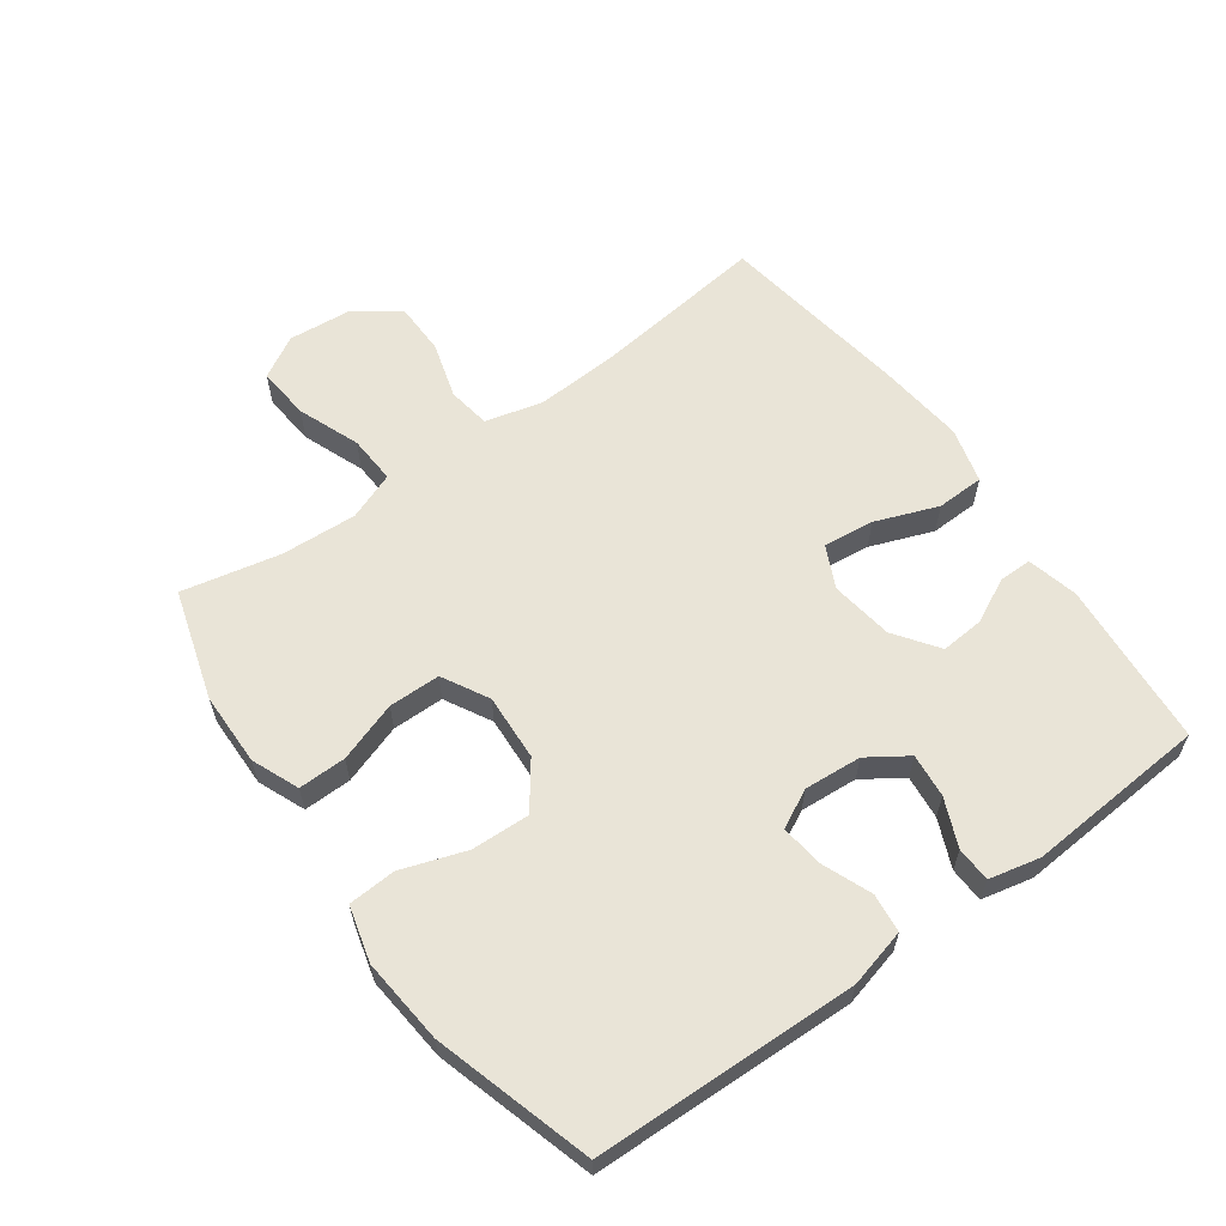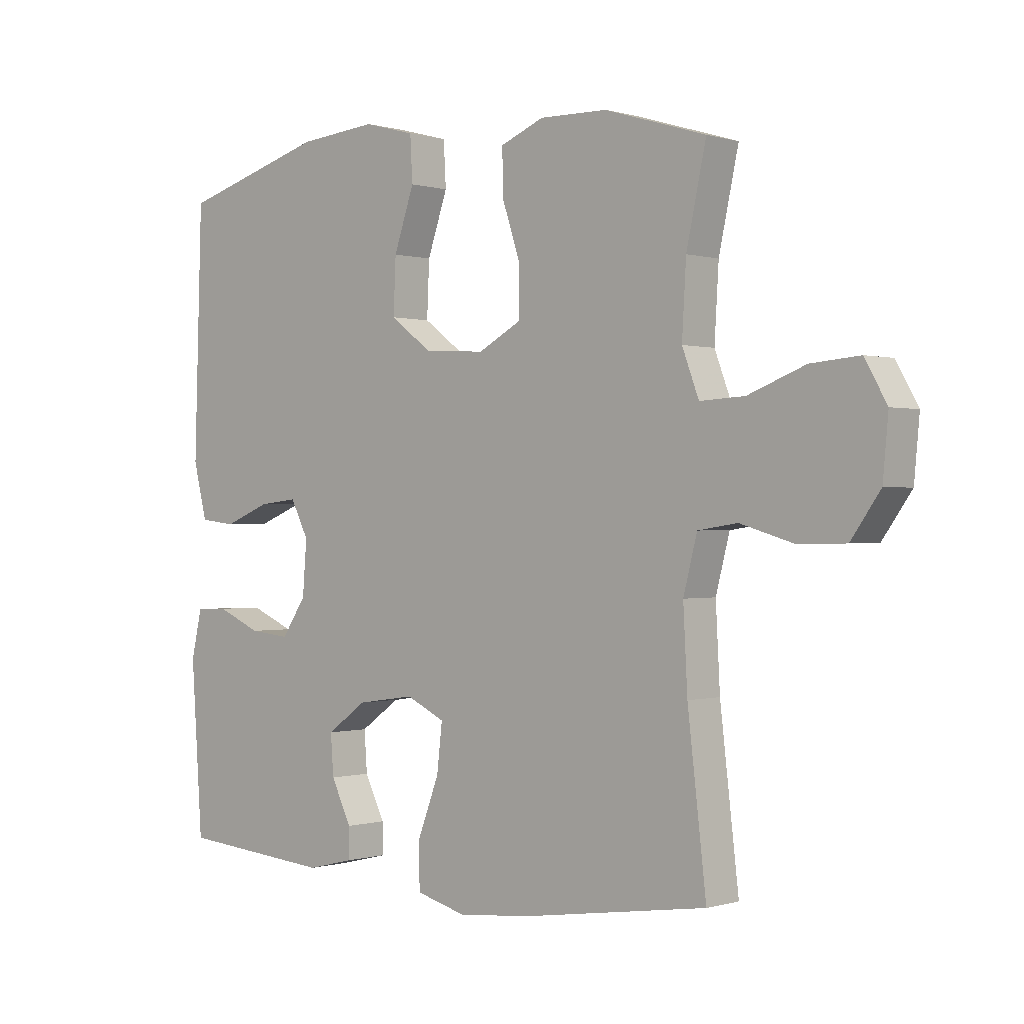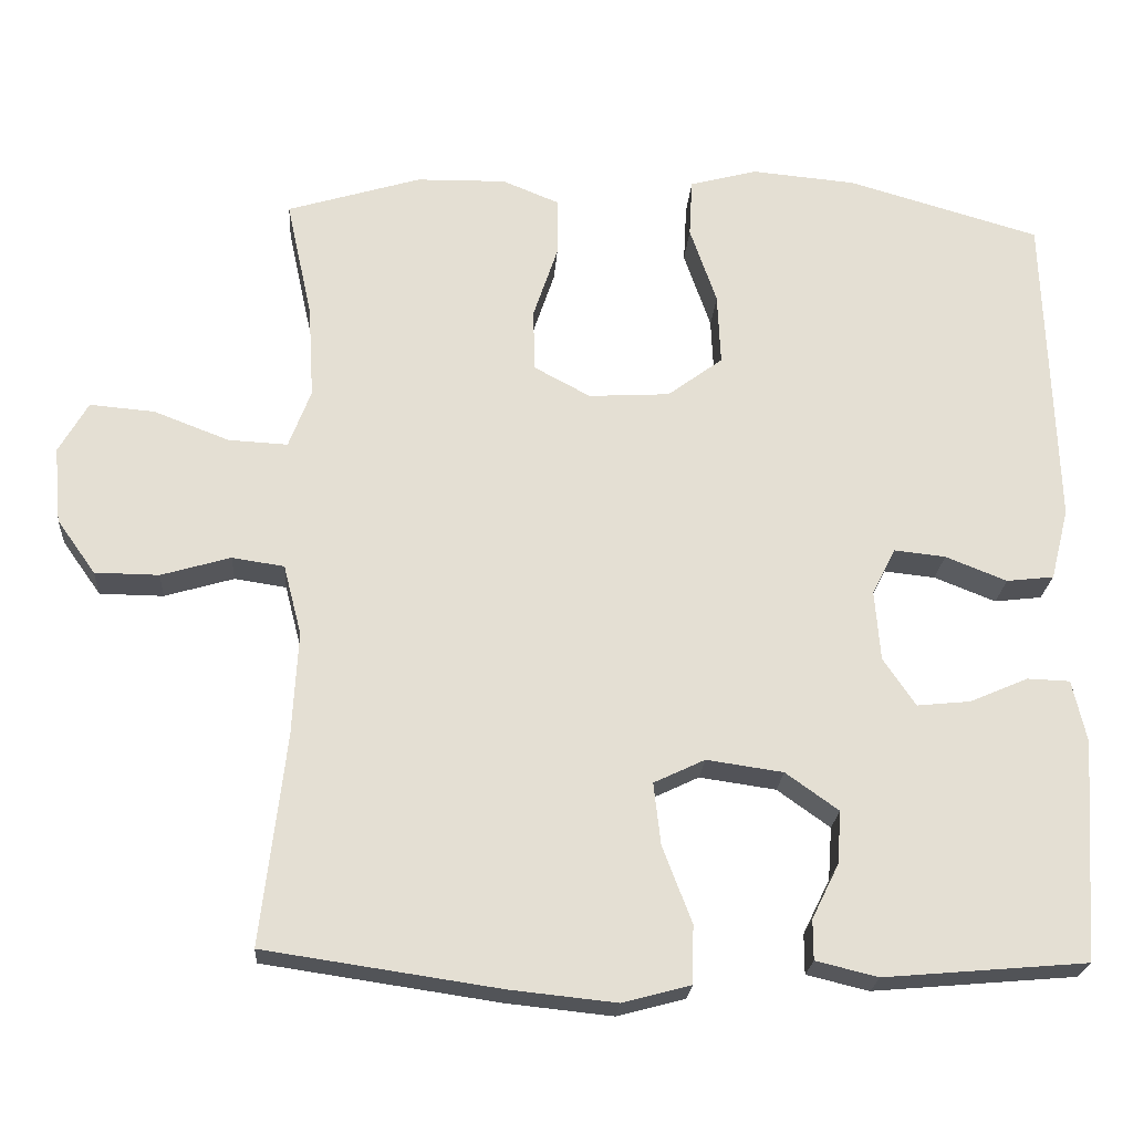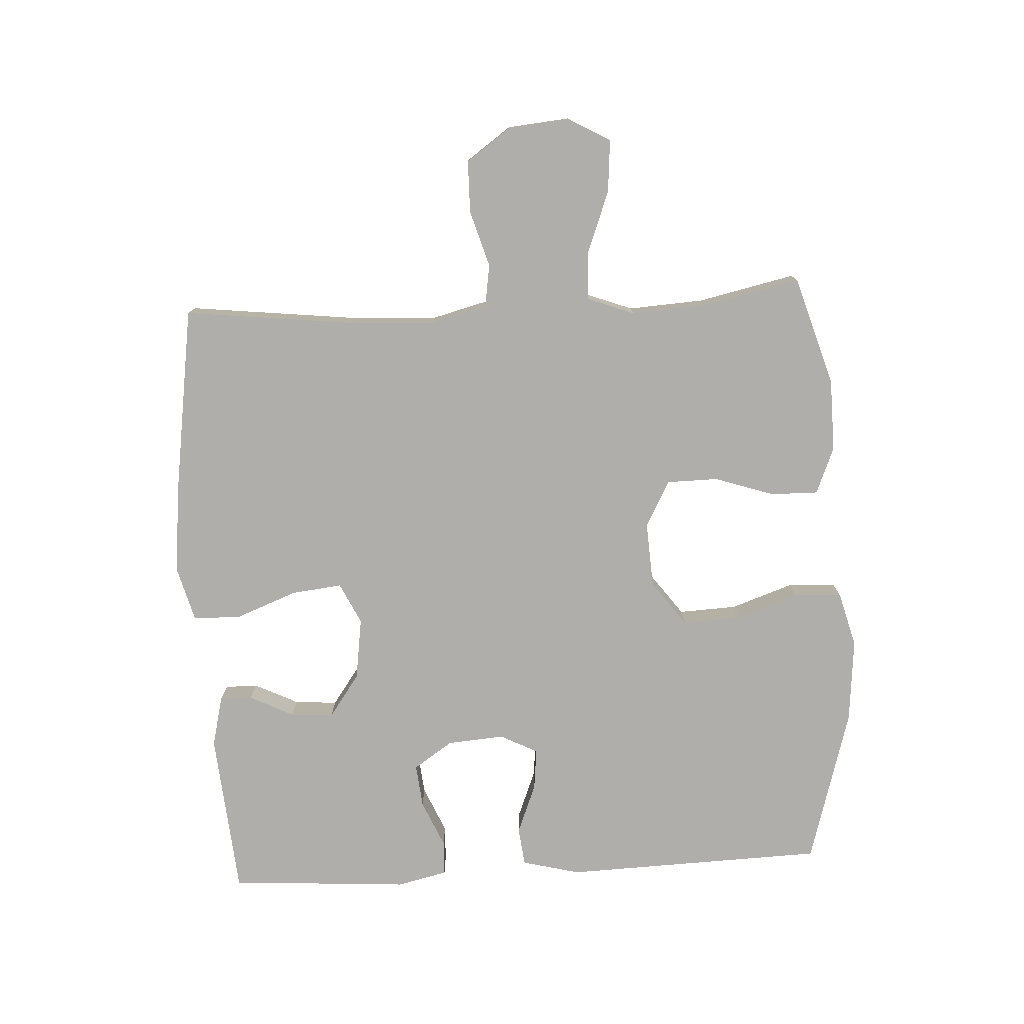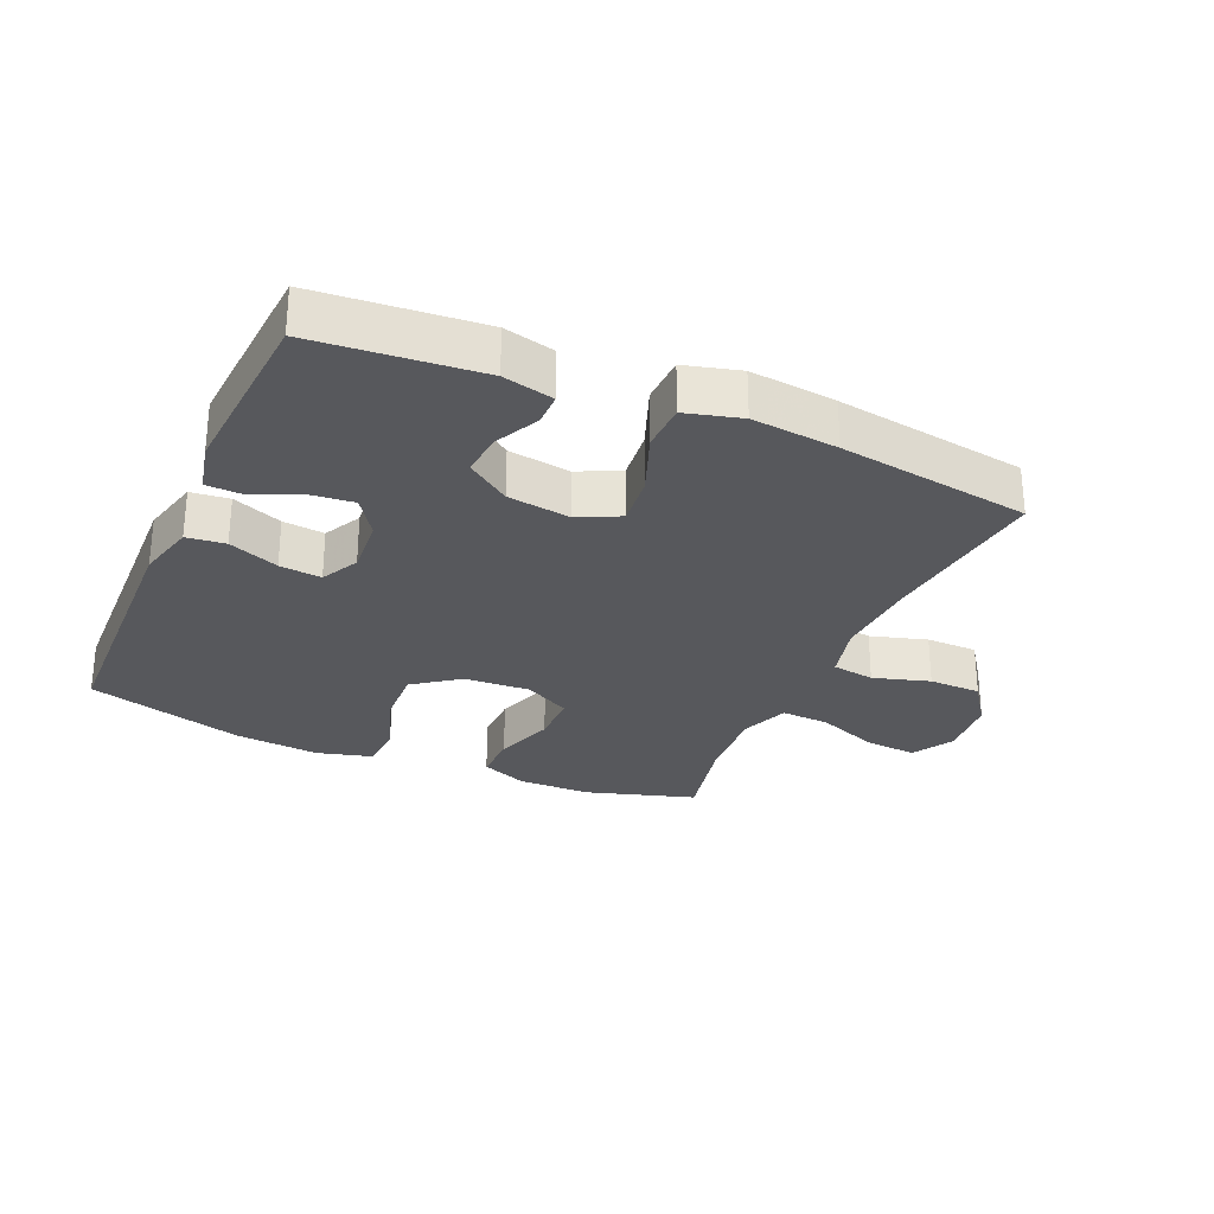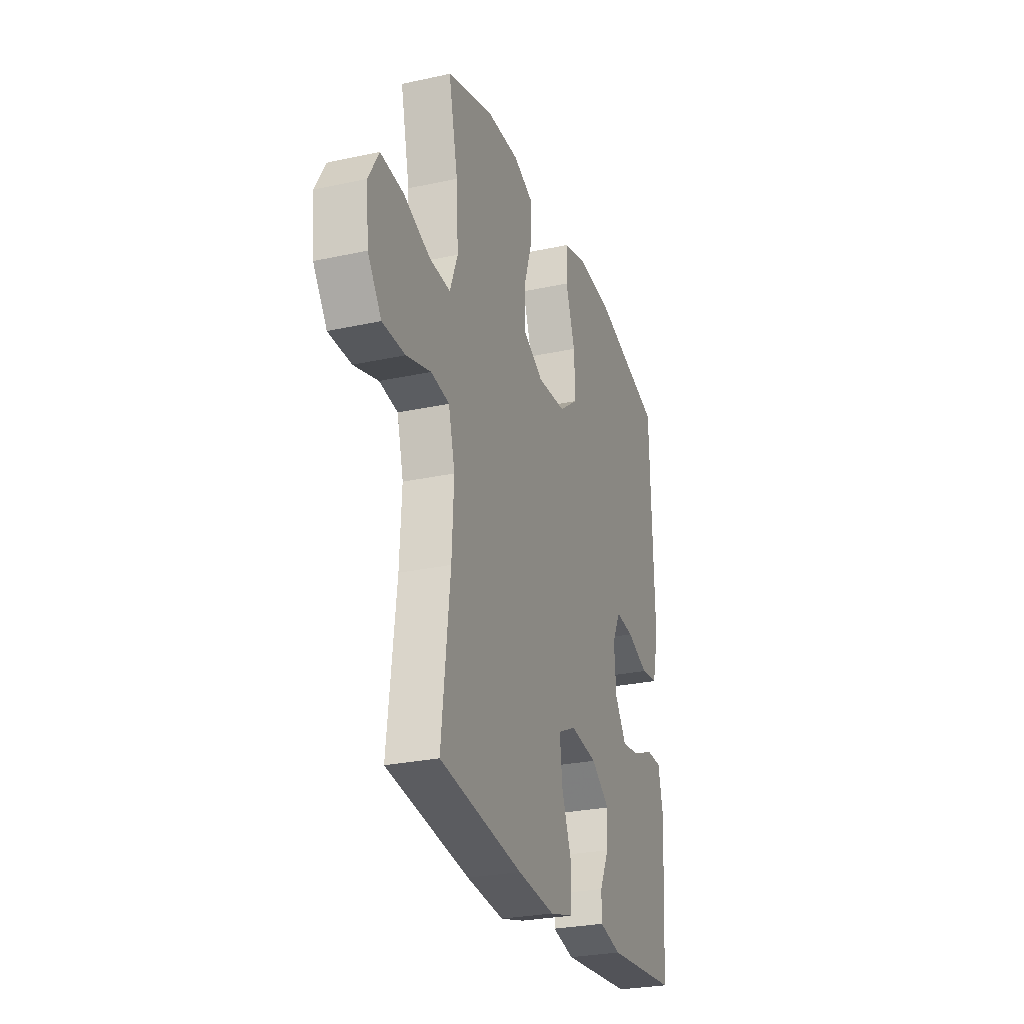
<metadata>
{"format":"obj","ext":"obj","renderer":"f3d","projection":"perspective","resolution":1024,"background":"white","views":[{"elev":60.9,"azim":54.1,"up":"+Y"},{"elev":-0.1,"azim":-137.9,"up":"+Z"},{"elev":-22.6,"azim":-3.9,"up":"+Z"},{"elev":-77.7,"azim":-86.9,"up":"+Y"},{"elev":-28.4,"azim":156.3,"up":"+Y"},{"elev":-27.3,"azim":-71.4,"up":"+Z"}]}
</metadata>
<code>
v 0.5 0.07 -0.5
v 0.243 0.07 -0.522
v 0.164 0.07 -0.503
v 0.164 0.07 -0.452
v 0.198 0.07 -0.383
v 0.203 0.07 -0.316
v 0.136 0.07 -0.268
v 0.039 0.07 -0.254
v -0.026 0.07 -0.285
v -0.017 0.07 -0.364
v 0.02 0.07 -0.461
v 0.018 0.07 -0.535
v -0.068 0.07 -0.558
v -0.202 0.07 -0.544
v -0.5 0.07 -0.5
v -0.469 0.07 -0.233
v -0.462 0.07 -0.101
v -0.485 0.07 -0.012
v -0.551 0.07 -0.002
v -0.639 0.07 -0.028
v -0.72 0.07 -0.027
v -0.769 0.07 0.042
v -0.778 0.07 0.139
v -0.741 0.07 0.204
v -0.659 0.07 0.197
v -0.563 0.07 0.16
v -0.488 0.07 0.156
v -0.46 0.07 0.23
v -0.467 0.07 0.348
v -0.5 0.07 0.5
v -0.33 0.07 0.552
v -0.216 0.07 0.554
v -0.143 0.07 0.524
v -0.144 0.07 0.45
v -0.175 0.07 0.357
v -0.174 0.07 0.277
v -0.102 0.07 0.238
v 0.001 0.07 0.244
v 0.071 0.07 0.296
v 0.067 0.07 0.387
v 0.033 0.07 0.486
v 0.037 0.07 0.56
v 0.123 0.07 0.583
v 0.255 0.07 0.571
v 0.5 0.07 0.5
v 0.513 0.07 0.092
v 0.49 0.07 0.001
v 0.43 0.07 -0.006
v 0.352 0.07 0.025
v 0.287 0.07 0.032
v 0.257 0.07 -0.027
v 0.264 0.07 -0.116
v 0.305 0.07 -0.177
v 0.373 0.07 -0.17
v 0.447 0.07 -0.138
v 0.501 0.07 -0.14
v 0.519 0.07 -0.219
v 0.5 0 -0.5
v 0.243 0 -0.522
v 0.164 0 -0.503
v 0.164 0 -0.452
v 0.198 0 -0.383
v 0.203 0 -0.316
v 0.136 0 -0.268
v 0.039 0 -0.254
v -0.026 0 -0.285
v -0.017 0 -0.364
v 0.02 0 -0.461
v 0.018 0 -0.535
v -0.068 0 -0.558
v -0.202 0 -0.544
v -0.5 0 -0.5
v -0.469 0 -0.233
v -0.462 0 -0.101
v -0.485 0 -0.012
v -0.551 0 -0.002
v -0.639 0 -0.028
v -0.72 0 -0.027
v -0.769 0 0.042
v -0.778 0 0.139
v -0.741 0 0.204
v -0.659 0 0.197
v -0.563 0 0.16
v -0.488 0 0.156
v -0.46 0 0.23
v -0.467 0 0.348
v -0.5 0 0.5
v -0.33 0 0.552
v -0.216 0 0.554
v -0.143 0 0.524
v -0.144 0 0.45
v -0.175 0 0.357
v -0.174 0 0.277
v -0.102 0 0.238
v 0.001 0 0.244
v 0.071 0 0.296
v 0.067 0 0.387
v 0.033 0 0.486
v 0.037 0 0.56
v 0.123 0 0.583
v 0.255 0 0.571
v 0.5 0 0.5
v 0.513 0 0.092
v 0.49 0 0.001
v 0.43 0 -0.006
v 0.352 0 0.025
v 0.287 0 0.032
v 0.257 0 -0.027
v 0.264 0 -0.116
v 0.305 0 -0.177
v 0.373 0 -0.17
v 0.447 0 -0.138
v 0.501 0 -0.14
v 0.519 0 -0.219
f 3 4 5
f 2 3 5
f 1 2 5
f 57 1 5
f 56 57 5
f 55 56 5
f 54 55 5
f 53 54 5 6
f 52 53 6 7
f 51 52 7 8
f 50 51 8 9
f 47 48 49
f 46 47 49
f 45 46 49
f 44 45 49
f 43 44 49
f 42 43 49
f 41 42 49
f 40 41 49
f 39 40 49 50
f 38 39 50 9
f 33 34 35
f 32 33 35
f 31 32 35
f 30 31 35
f 29 30 35
f 28 29 35 36
f 27 28 36 37
f 24 25 26
f 23 24 26
f 22 23 26
f 21 22 26
f 20 21 26
f 19 20 26
f 18 19 26 27
f 37 38 9
f 27 37 9
f 18 27 9
f 17 18 9
f 14 15 16
f 13 14 16
f 12 13 16
f 11 12 16
f 10 11 16
f 9 10 16 17
f 62 61 60
f 62 60 59
f 62 59 58
f 62 58 114
f 62 114 113
f 62 113 112
f 62 112 111
f 63 62 111 110
f 64 63 110 109
f 65 64 109 108
f 66 65 108 107
f 106 105 104
f 106 104 103
f 106 103 102
f 106 102 101
f 106 101 100
f 106 100 99
f 106 99 98
f 106 98 97
f 107 106 97 96
f 66 107 96 95
f 92 91 90
f 92 90 89
f 92 89 88
f 92 88 87
f 92 87 86
f 93 92 86 85
f 94 93 85 84
f 83 82 81
f 83 81 80
f 83 80 79
f 83 79 78
f 83 78 77
f 83 77 76
f 84 83 76 75
f 66 95 94
f 66 94 84
f 66 84 75
f 66 75 74
f 73 72 71
f 73 71 70
f 73 70 69
f 73 69 68
f 73 68 67
f 74 73 67 66
f 1 58 59 2
f 2 59 60 3
f 3 60 61 4
f 4 61 62 5
f 5 62 63 6
f 6 63 64 7
f 7 64 65 8
f 8 65 66 9
f 9 66 67 10
f 10 67 68 11
f 11 68 69 12
f 12 69 70 13
f 13 70 71 14
f 14 71 72 15
f 15 72 73 16
f 16 73 74 17
f 17 74 75 18
f 18 75 76 19
f 19 76 77 20
f 20 77 78 21
f 21 78 79 22
f 22 79 80 23
f 23 80 81 24
f 24 81 82 25
f 25 82 83 26
f 26 83 84 27
f 27 84 85 28
f 28 85 86 29
f 29 86 87 30
f 30 87 88 31
f 31 88 89 32
f 32 89 90 33
f 33 90 91 34
f 34 91 92 35
f 35 92 93 36
f 36 93 94 37
f 37 94 95 38
f 38 95 96 39
f 39 96 97 40
f 40 97 98 41
f 41 98 99 42
f 42 99 100 43
f 43 100 101 44
f 44 101 102 45
f 45 102 103 46
f 46 103 104 47
f 47 104 105 48
f 48 105 106 49
f 49 106 107 50
f 50 107 108 51
f 51 108 109 52
f 52 109 110 53
f 53 110 111 54
f 54 111 112 55
f 55 112 113 56
f 56 113 114 57
f 57 114 58 1

</code>
